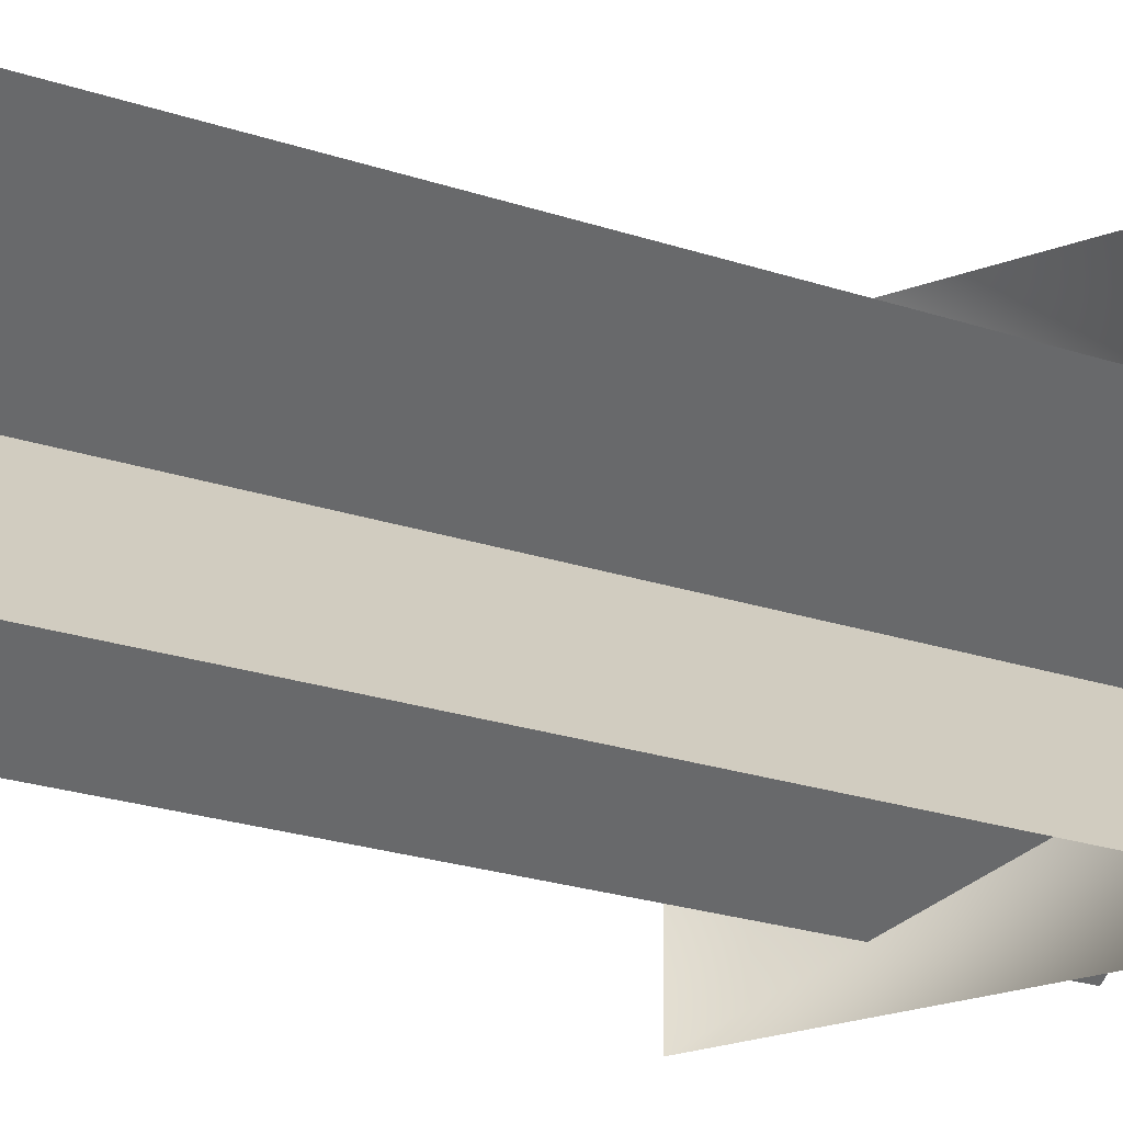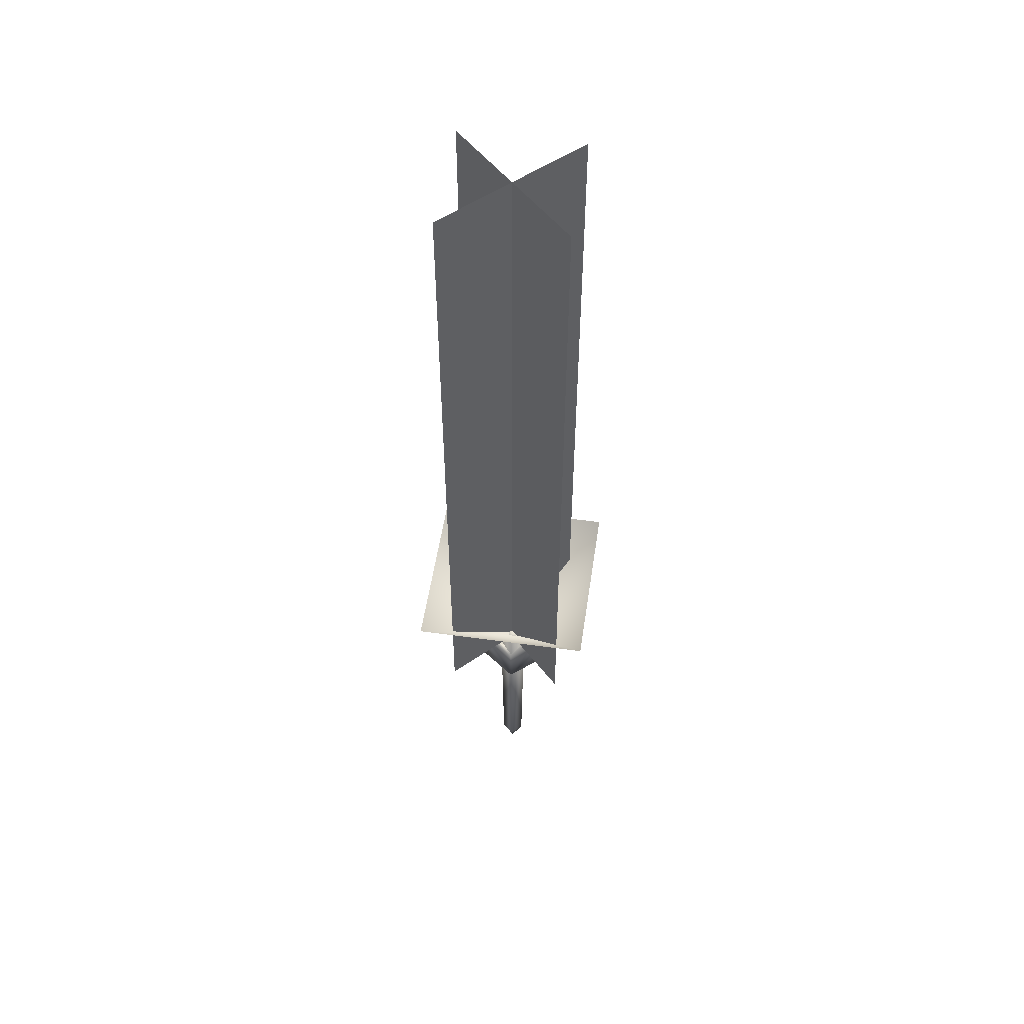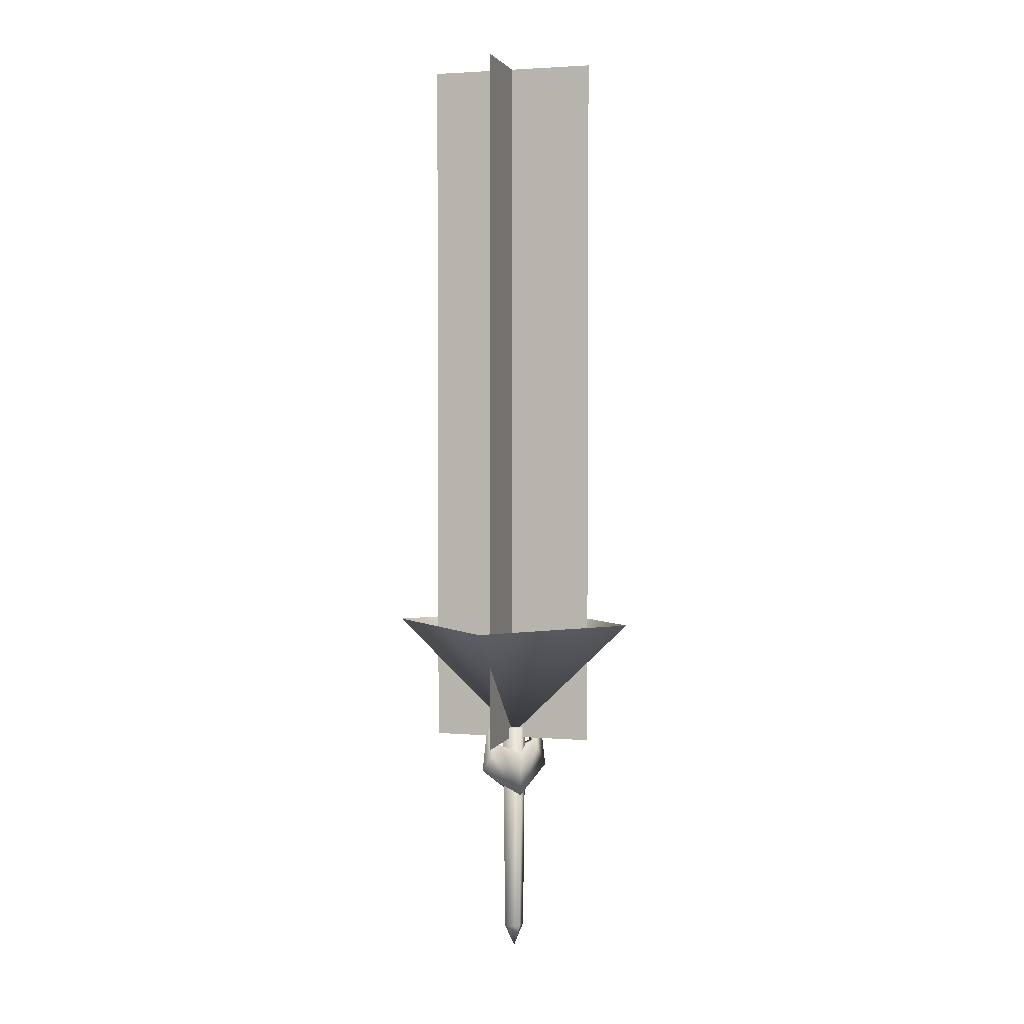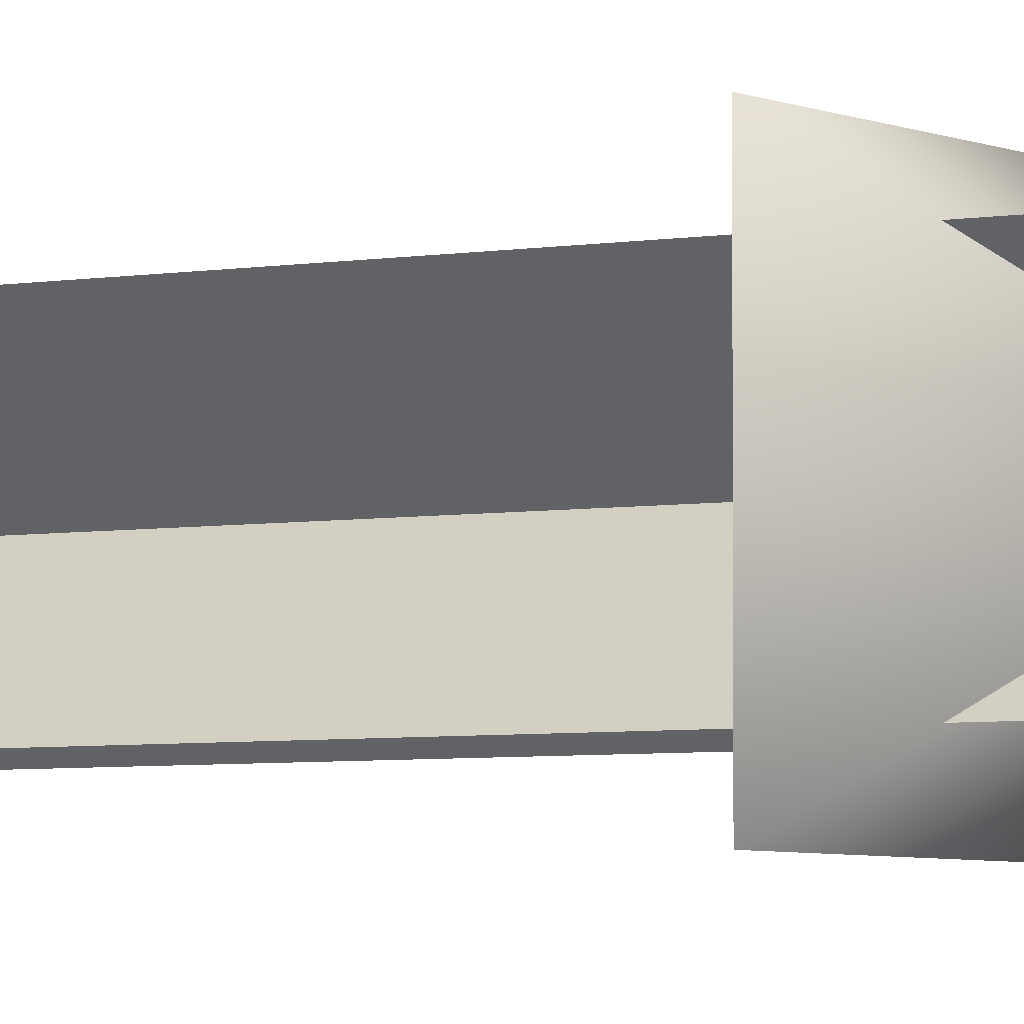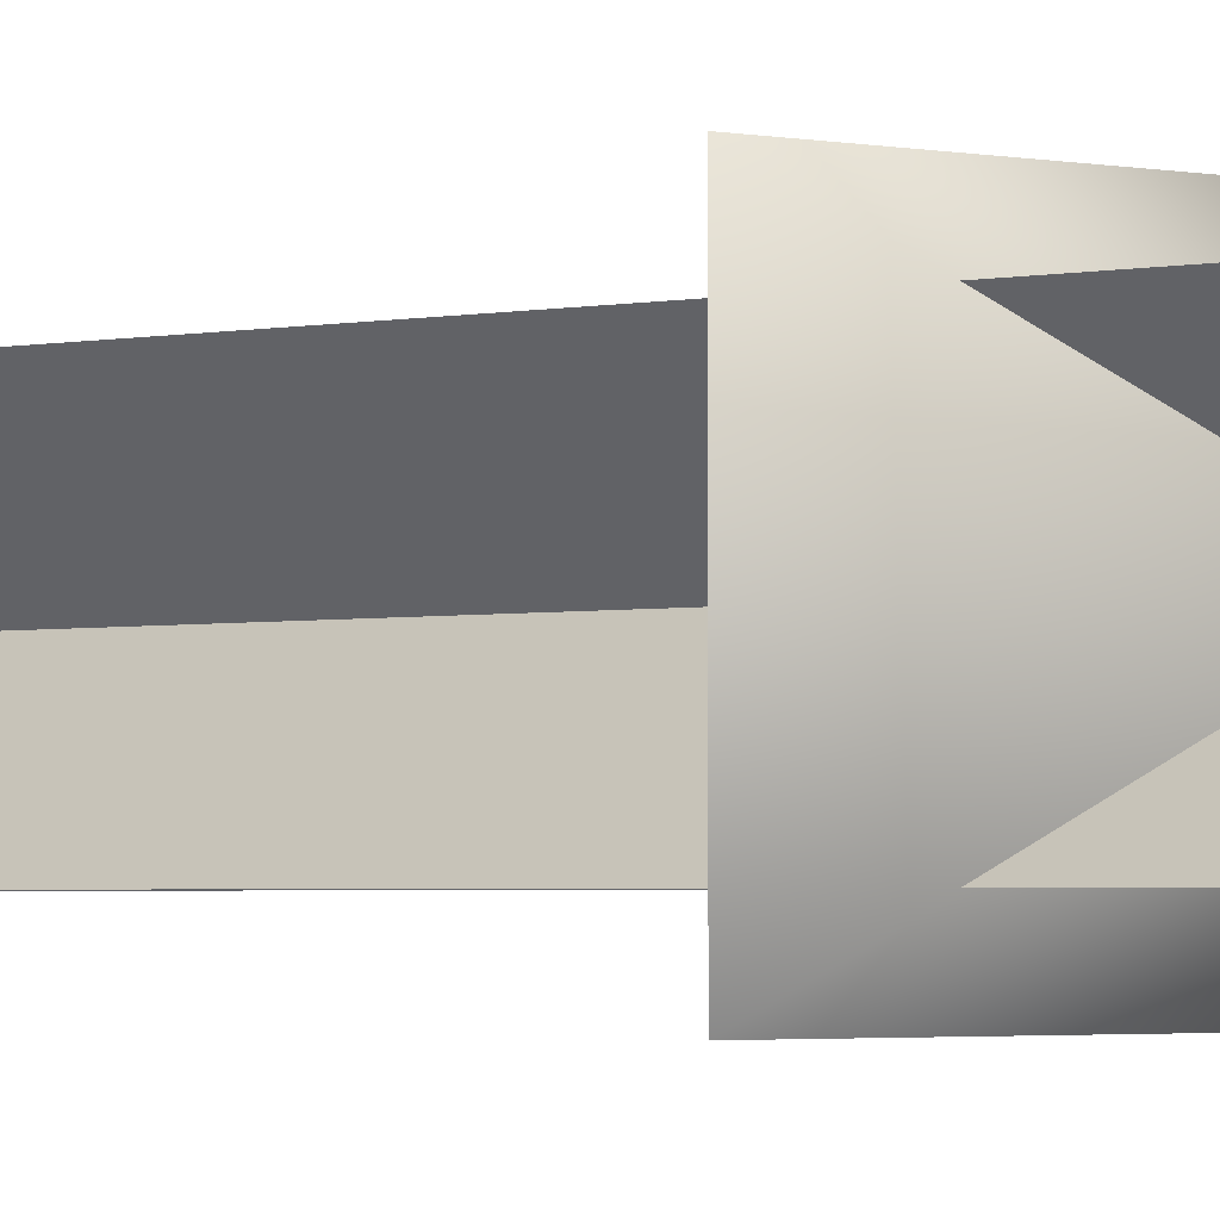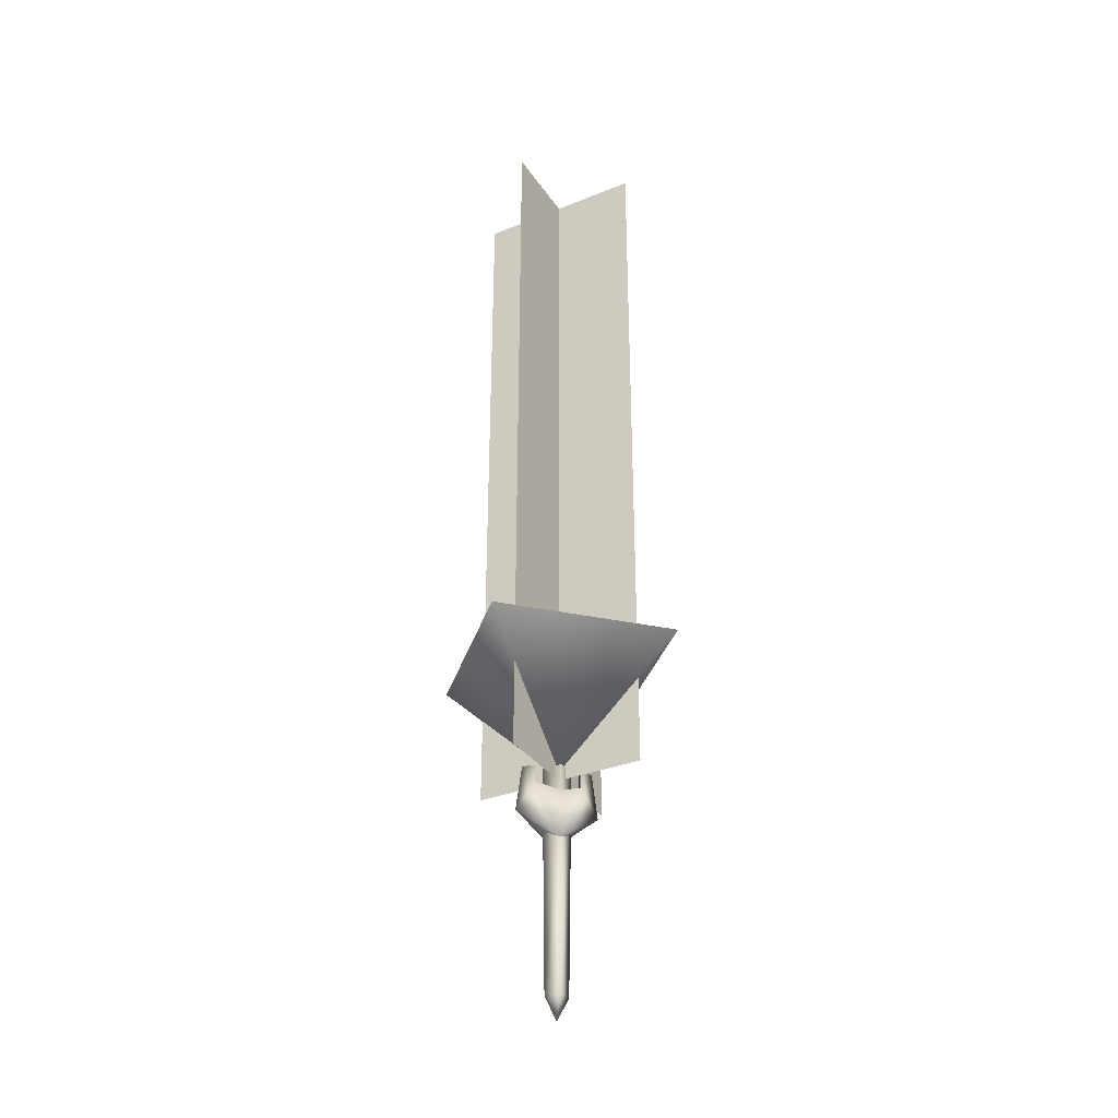
<metadata>
{"format":"obj","ext":"obj","renderer":"f3d","projection":"perspective","resolution":1024,"background":"white","views":[{"elev":-13.8,"azim":46.6,"up":"+Y"},{"elev":52.9,"azim":-81.6,"up":"+Z"},{"elev":2.7,"azim":-119.4,"up":"+Z"},{"elev":-4.1,"azim":122.8,"up":"+Y"},{"elev":-1.9,"azim":135.7,"up":"+Y"},{"elev":-33.5,"azim":73.9,"up":"+Z"}]}
</metadata>
<code>
v 0.1 -0.4 1
v 0 -0.6 1.3
v 0 -0.7 0.5
v -0.1 -0.4 1
v -0.25 0 0
v -0.3 0 0.8
v -0.1 0.4 1
v -0.1 0.4 1.3
v 0.1 0.4 1
v 0.1 0.4 1.3
v 0 0.6 1.3
v 0.3 0 0.8
v 0.1 -0.4 1.3
v -0.1 -0.4 1.3
v 0 0.7 0.5
v 0.25 0 0
v 0.25 0 1.3
v 0 0.25 1.3
v 0 -0.25 1.3
v -0.25 0 1.3
v -0.2 0 -2.6
v 0 0.2 -2.6
v 0 0 -3
v 0.2 0 -2.6
v 0 -0.2 -2.6
v 1.654 -1.578 3.344
v -0.00208 -0.006818 1.193
v 1.654 1.622 3.343
v -1.561 1.622 3.343
v -1.561 -1.578 3.344
v -1.017 -1.042 13.97
v -1.017 -1.042 1.099
v 1.11 1.086 13.97
v 1.11 1.086 1.099
v -1.017 1.086 13.97
v -1.017 1.086 1.099
v 1.11 -1.042 13.97
v 1.11 -1.042 1.099
g ItemModel_0001
f 1 2 3
f 2 4 3
f 3 4 5
f 4 6 5
f 5 6 7
f 8 9 10
f 9 11 10
f 10 11 8
f 11 7 8
f 8 7 9
f 7 6 9
f 9 6 12
f 6 4 12
f 12 4 1
f 4 13 1
f 1 13 2
f 13 14 2
f 2 14 4
f 14 13 4
f 11 9 15
f 15 9 16
f 9 12 16
f 16 12 1
f 17 18 19
f 18 20 19
f 21 22 23
f 19 20 21
f 21 20 22
f 20 18 22
f 22 18 24
f 18 17 24
f 24 17 25
f 17 19 25
f 25 19 21
f 21 23 25
f 25 23 24
f 23 22 24
f 1 3 16
f 3 5 16
f 16 5 15
f 5 7 15
f 15 7 11
g ItemModel_0002
f 26 27 28
f 28 27 29
f 27 30 29
f 26 30 27
g ItemModel_0003
f 31 32 33
f 32 34 33
f 35 36 37
f 36 38 37

</code>
